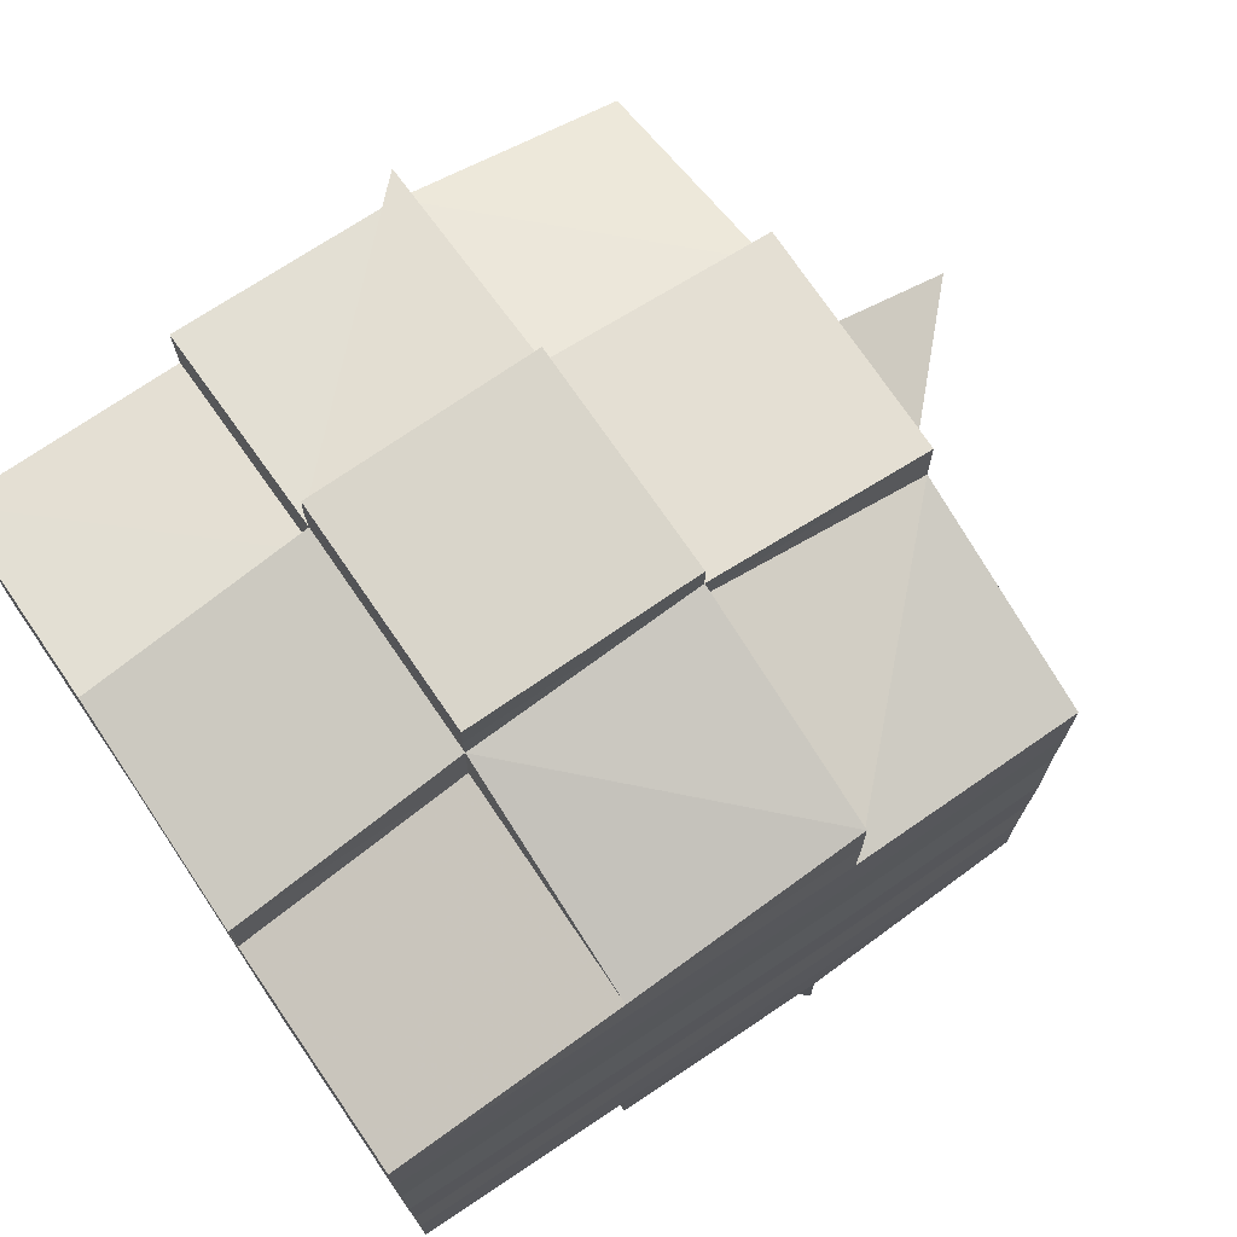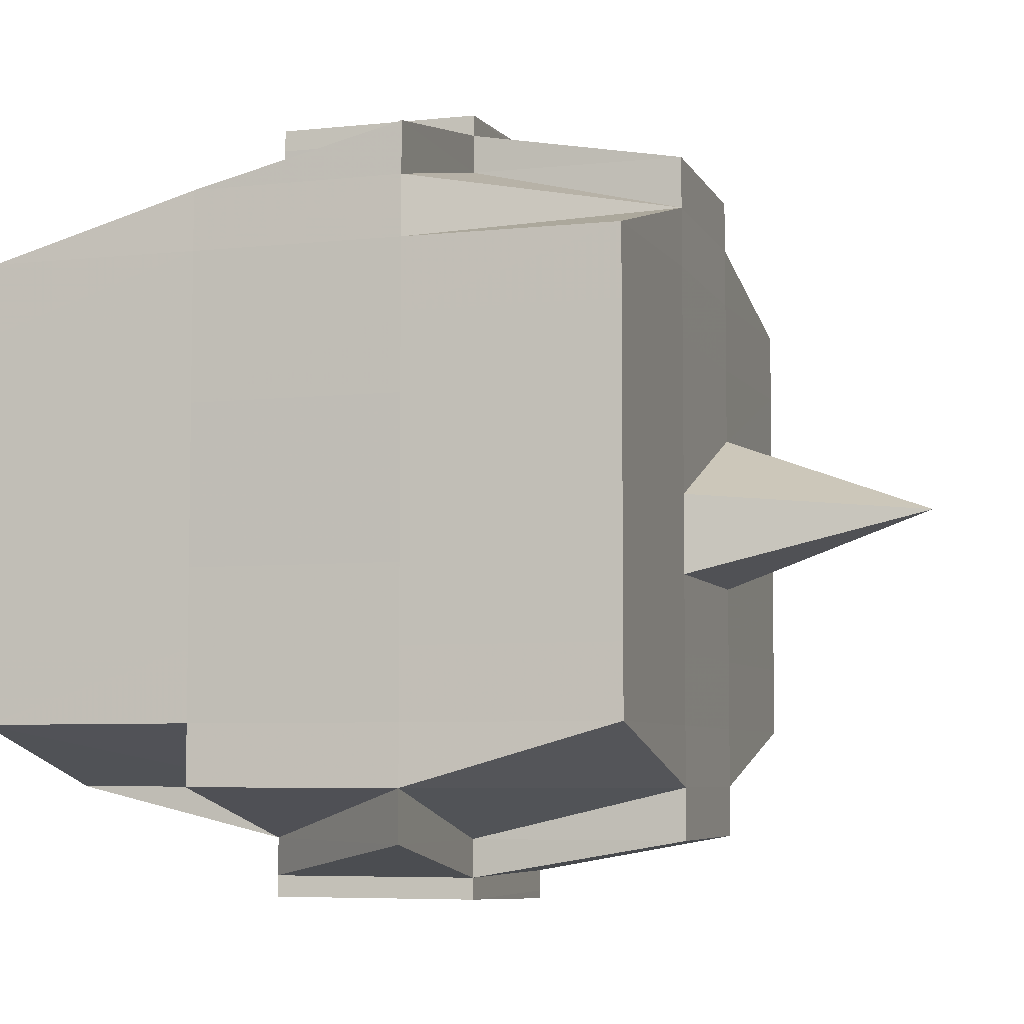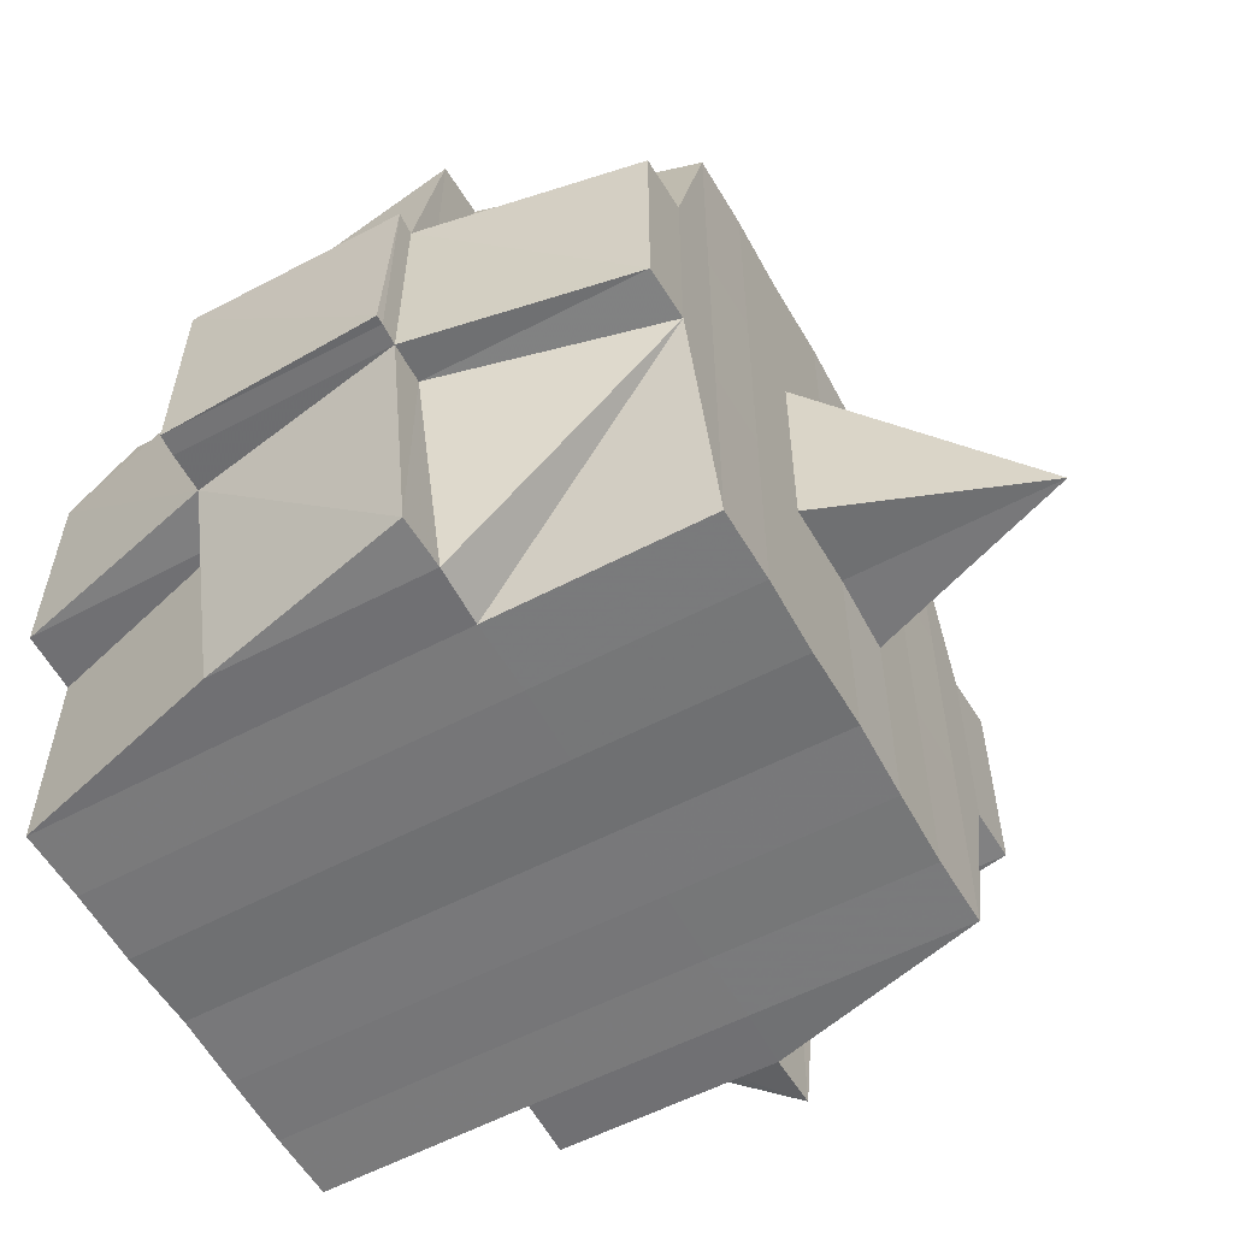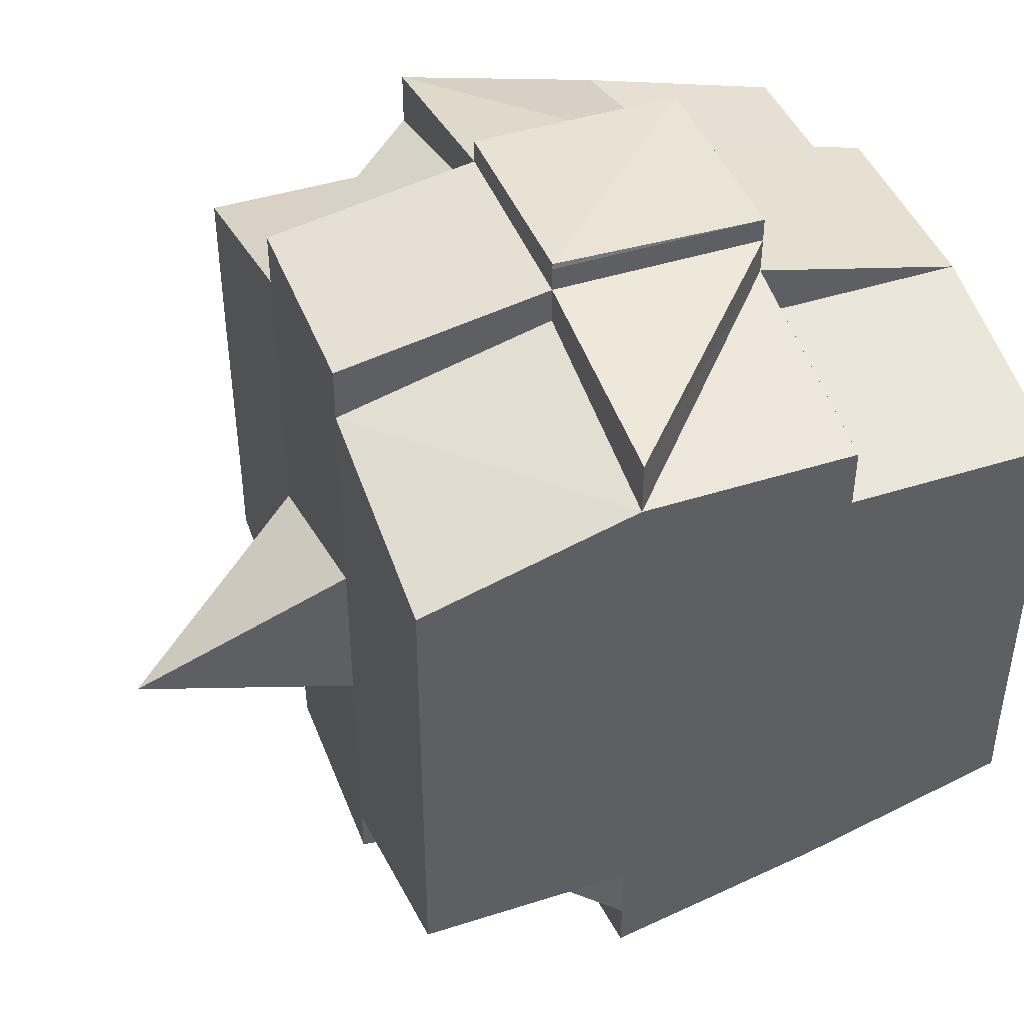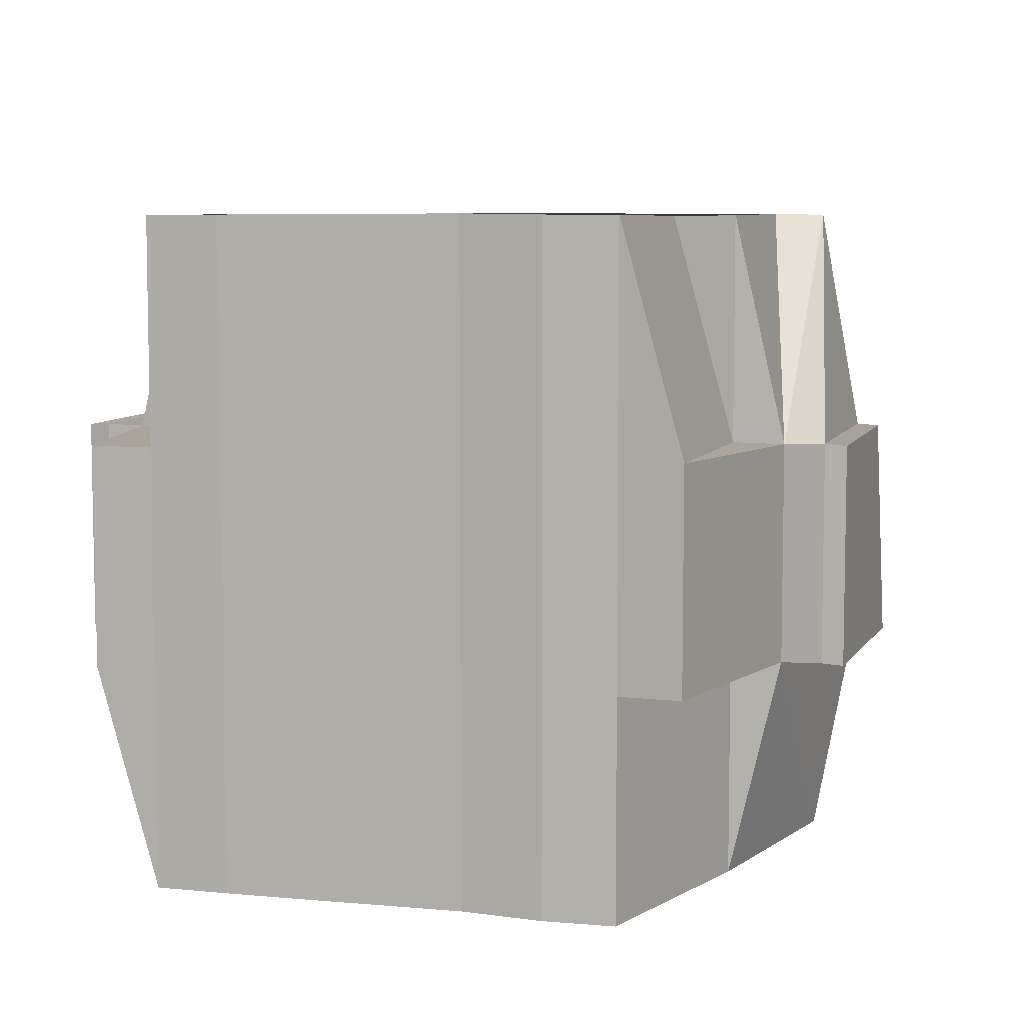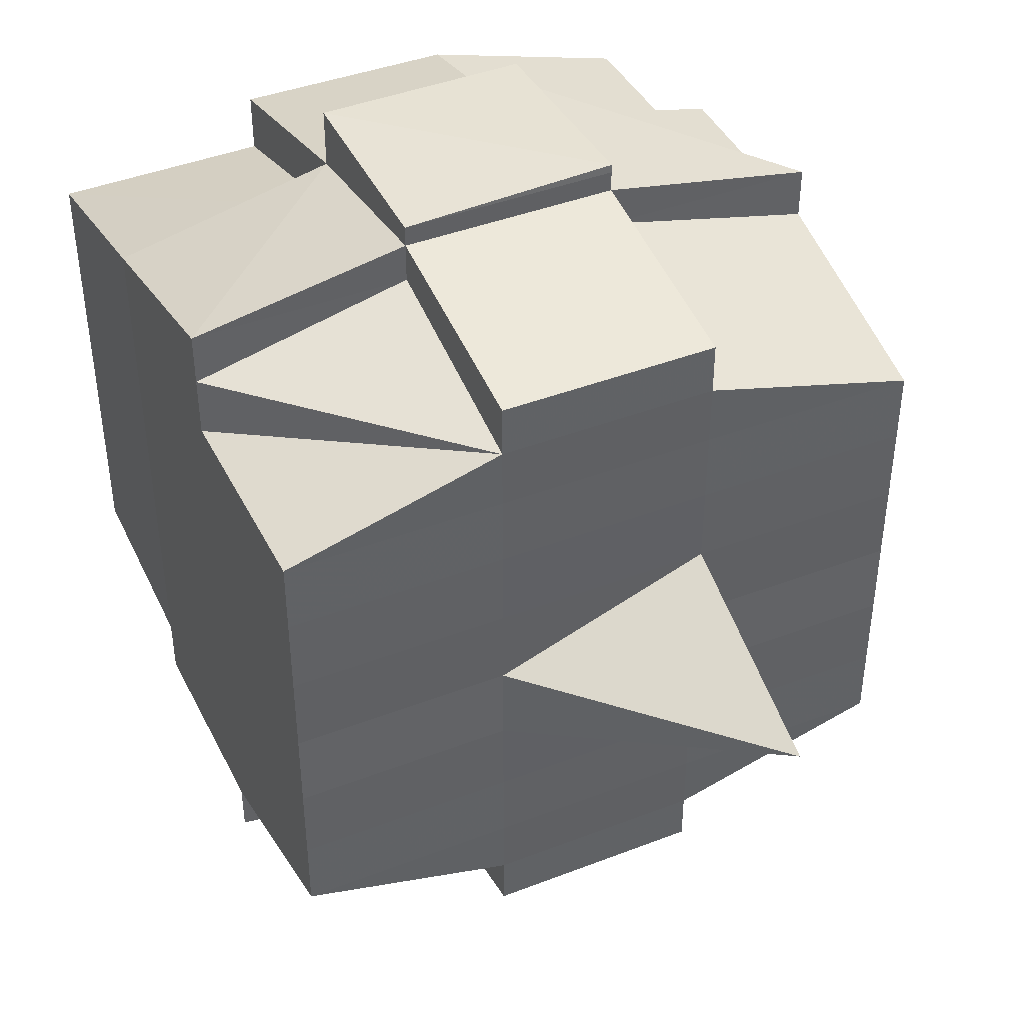
<metadata>
{"format":"obj","ext":"obj","renderer":"f3d","projection":"perspective","resolution":1024,"background":"white","views":[{"elev":72.7,"azim":145.8,"up":"+Z"},{"elev":-6.1,"azim":-162.3,"up":"+Z"},{"elev":-57.0,"azim":-151.2,"up":"+Y"},{"elev":43.6,"azim":-20.8,"up":"+Z"},{"elev":7.2,"azim":106.6,"up":"+Y"},{"elev":42.2,"azim":-114.8,"up":"+Z"}]}
</metadata>
<code>
o 4873
v 2175 1900 18.1
v 2175 1900 18.1
v 2175 1900 18.1
v 2175 1900 18.1
v 2175 1900 18.1
v 2175 1900 18.1
v 2175 1900 18.1
v 2175 1900 18.1
v 2175 1900 18.1
v 2175 1900 18.1
v 2175 1900 18.1
v 2175 1900 18.1
v 2175 1900 18.1
v 2175 1900 18.1
v 2175 1900 18.1
v 2175 1900 18.1
v 2175 1900 18.1
v 2175 1900 18.1
v 2175 1900 18.1
v 2175 1900 18.1
v 2175 1900 18.1
v 2175 1900 18.1
v 2175 1900 18.1
v 2175 1900 18.1
v 2175 1900 18.1
v 2175 1900 18.1
v 2175 1900 18.1
v 2175 1900 18.1
v 2175 1900 18.1
v 2175 1900 18.1
v 2175 1900 18.1
v 2175 1900 18.1
v 2175 1900 18.1
v 2175 1900 18.1
v 2175 1900 18.1
v 2175 1900 18.1
v 2175 1900 18.09
v 2175 1900 18.09
v 2175 1900 18.09
v 2175 1900 18.1
v 2175 1900 18.09
v 2175 1900 18.1
v 2175 1900 18.1
v 2175 1900 18.1
v 2175 1900 18.09
v 2175 1900 18.09
v 2175 1900 18.1
v 2175 1900 18.1
v 2175 1900 18.1
v 2175 1900 18.1
v 2175 1900 18.1
v 2175 1900 18.1
v 2175 1900 18.1
v 2175 1900 18.1
v 2175 1900 18.1
v 2175 1900 18.1
v 2175 1900 18.1
v 2175 1900 18.1
v 2175 1900 18.1
v 2175 1900 18.1
v 2175 1900 18.1
v 2175 1900 18.1
v 2175 1900 18.1
v 2175 1900 18.1
v 2175 1900 18.09
v 2175 1900 18.09
v 2175 1900 18.1
v 2175 1900 18.09
v 2175 1900 18.1
v 2175 1900 18.09
v 2175 1900 18.09
v 2175 1900 18.09
v 2175 1900 18.09
v 2175 1900 18.09
v 2175 1900 18.09
v 2175 1900 18.09
v 2175 1900 18.09
v 2175 1900 18.08
v 2175 1900 18.09
v 2175 1900 18.09
v 2175 1900 18.09
v 2175 1900 18.1
v 2175 1900 18.1
v 2175 1900 18.09
v 2175 1900 18.09
v 2175 1900 18.09
v 2175 1900 18.08
v 2175 1900 18.08
v 2175 1900 18.08
v 2175 1900 18.08
v 2175 1900 18.08
v 2175 1900 18.09
v 2175 1900 18.08
v 2175 1900 18.08
v 2175 1900 18.08
v 2175 1900 18.07
v 2175 1900 18.08
v 2175 1900 18.08
v 2175 1900 18.08
v 2175 1900 18.08
v 2175 1900 18.08
v 2175 1900 18.08
v 2175 1900 18.08
v 2175 1900 18.08
v 2175 1900 18.07
v 2175 1900 18.07
v 2175 1900 18.07
v 2175 1900 18.07
v 2175 1900 18.07
v 2175 1900 18.07
v 2175 1900 18.08
v 2175 1900 18.07
v 2175 1900 18.07
v 2175 1900 18.07
v 2175 1900 18.07
v 2175 1900 18.07
v 2175 1900 18.07
v 2175 1900 18.07
v 2175 1900 18.07
v 2175 1900 18.07
v 2175 1900 18.06
v 2175 1900 18.06
v 2175 1900 18.06
v 2175 1900 18.07
v 2175 1900 18.07
v 2175 1900 18.07
v 2175 1900 18.06
v 2175 1900 18.06
v 2175 1900 18.06
v 2175 1900 18.06
v 2175 1900 18.07
v 2175 1900 18.06
v 2175 1900 18.06
v 2175 1900 18.06
v 2175 1900 18.06
v 2175 1900 18.06
v 2175 1900 18.06
v 2175 1900 18.07
v 2175 1900 18.07
v 2175 1900 18.07
v 2175 1900 18.07
v 2175 1900 18.06
v 2175 1900 18.07
v 2175 1900 18.07
v 2175 1900 18.07
v 2175 1900 18.06
v 2175 1900 18.06
v 2175 1900 18.06
v 2175 1900 18.06
v 2175 1900 18.06
v 2175 1900 18.07
v 2175 1900 18.07
v 2175 1900 18.07
v 2175 1900 18.08
v 2175 1900 18.08
v 2175 1900 18.08
v 2175 1900 18.08
v 2175 1900 18.08
v 2175 1900 18.08
v 2175 1900 18.08
v 2175 1900 18.09
v 2175 1900 18.08
v 2175 1900 18.09
v 2175 1900 18.09
v 2175 1900 18.08
v 2175 1900 18.07
v 2175 1900 18.08
v 2175 1900 18.07
v 2175 1900 18.07
v 2175 1900 18.08
v 2175 1900 18.07
v 2175 1900 18.07
v 2175 1900 18.08
v 2175 1900 18.08
v 2175 1900 18.07
v 2175 1900 18.07
v 2175 1900 18.07
v 2175 1900 18.07
v 2175 1900 18.07
v 2175 1900 18.07
v 2175 1900 18.07
v 2175 1900 18.07
v 2175 1900 18.06
v 2175 1900 18.07
v 2175 1900 18.07
v 2175 1900 18.07
v 2175 1900 18.08
v 2175 1900 18.07
v 2175 1900 18.07
v 2175 1900 18.07
v 2175 1900 18.07
v 2175 1900 18.07
v 2175 1900 18.07
v 2175 1900 18.07
v 2175 1900 18.07
v 2175 1900 18.07
v 2175 1900 18.07
v 2175 1900 18.07
v 2175 1900 18.07
v 2175 1900 18.08
v 2175 1900 18.07
v 2175 1900 18.08
v 2175 1900 18.08
v 2175 1900 18.08
v 2175 1900 18.07
v 2175 1900 18.08
v 2175 1900 18.08
v 2175 1900 18.08
v 2175 1900 18.08
v 2175 1900 18.08
v 2175 1900 18.08
v 2175 1900 18.09
v 2175 1900 18.08
v 2175 1900 18.08
v 2175 1900 18.08
v 2175 1900 18.09
v 2175 1900 18.09
v 2175 1900 18.09
v 2175 1900 18.09
v 2175 1900 18.09
v 2175 1900 18.09
v 2175 1900 18.09
v 2175 1900 18.09
v 2175 1900 18.09
v 2175 1900 18.09
v 2175 1900 18.09
v 2175 1900 18.09
v 2175 1900 18.09
v 2175 1900 18.09
v 2175 1900 18.1
v 2175 1900 18.09
v 2175 1900 18.09
v 2175 1900 18.09
v 2175 1900 18.09
v 2175 1900 18.1
v 2175 1900 18.09
v 2175 1900 18.1
v 2175 1900 18.1
v 2175 1900 18.1
v 2175 1900 18.1
v 2175 1900 18.1
v 2175 1900 18.1
v 2175 1900 18.1
v 2175 1900 18.1
v 2175 1900 18.1
v 2175 1900 18.1
v 2175 1900 18.09
v 2175 1900 18.1
v 2175 1900 18.09
v 2175 1900 18.09
v 2175 1900 18.09
v 2175 1900 18.1
v 2175 1900 18.1
v 2175 1900 18.1
v 2175 1900 18.1
v 2175 1900 18.1
v 2175 1900 18.1
v 2175 1900 18.09
v 2175 1900 18.1
v 2175 1900 18.1
v 2175 1900 18.1
v 2175 1900 18.09
v 2175 1900 18.09
v 2175 1900 18.09
v 2175 1900 18.09
v 2175 1900 18.09
v 2175 1900 18.09
v 2175 1900 18.09
v 2175 1900 18.09
v 2175 1900 18.09
v 2175 1900 18.09
v 2175 1900 18.09
v 2175 1900 18.09
v 2175 1900 18.08
v 2175 1900 18.09
v 2175 1900 18.09
v 2175 1900 18.08
v 2175 1900 18.08
v 2175 1900 18.08
v 2175 1900 18.08
v 2175 1900 18.08
v 2175 1900 18.09
v 2175 1900 18.09
v 2175 1900 18.08
v 2175 1900 18.08
v 2175 1900 18.08
v 2175 1900 18.08
v 2175 1900 18.08
v 2175 1900 18.08
v 2175 1900 18.08
v 2175 1900 18.07
v 2175 1900 18.08
v 2175 1900 18.08
v 2175 1900 18.07
v 2175 1900 18.07
v 2175 1900 18.07
v 2175 1900 18.07
v 2175 1900 18.07
v 2175 1900 18.07
v 2175 1900 18.07
v 2175 1900 18.07
v 2175 1900 18.07
v 2175 1900 18.07
v 2175 1900 18.07
v 2175 1900 18.07
v 2175 1900 18.07
v 2175 1900 18.06
v 2175 1900 18.07
v 2175 1900 18.07
v 2175 1900 18.1
v 2175 1900 18.1
v 2175 1900 18.1
v 2175 1900 18.1
v 2175 1900 18.1
v 2175 1900 18.1
v 2175 1900 18.1
v 2175 1900 18.1
v 2175 1900 18.1
v 2175 1900 18.1
v 2175 1900 18.1
v 2175 1900 18.1
v 2175 1900 18.1
v 2175 1900 18.1
v 2175 1900 18.09
v 2175 1900 18.09
v 2175 1900 18.08
v 2175 1900 18.08
v 2175 1900 18.08
v 2175 1900 18.09
v 2175 1900 18.08
v 2175 1900 18.08
v 2175 1900 18.08
v 2175 1900 18.08
v 2175 1900 18.09
v 2175 1900 18.08
v 2175 1900 18.08
v 2175 1900 18.07
v 2175 1900 18.07
v 2175 1900 18.07
v 2175 1900 18.07
v 2175 1900 18.07
v 2175 1900 18.07
v 2175 1900 18.07
v 2175 1900 18.07
v 2175 1900 18.07
v 2175 1900 18.07
v 2175 1900 18.07
v 2175 1900 18.07
v 2175 1900 18.07
v 2175 1900 18.07
v 2175 1900 18.07
v 2175 1900 18.06
v 2175 1900 18.06
v 2175 1900 18.06
v 2175 1900 18.06
v 2175 1900 18.06
v 2175 1900 18.06
v 2175 1900 18.06
v 2175 1900 18.06
v 2175 1900 18.06
v 2175 1900 18.06
f 1 2 3
f 4 5 2
f 6 7 5
f 8 6 9
f 10 11 3
f 12 13 10
f 13 14 15
f 15 16 11
f 17 18 16
f 19 20 18
f 21 22 4
f 22 23 24
f 25 21 26
f 27 19 28
f 29 30 28
f 28 31 32
f 33 32 34
f 35 36 34
f 27 37 19
f 37 38 31
f 39 37 27
f 40 39 27
f 41 39 42
f 43 40 44
f 45 46 43
f 40 47 48
f 49 40 50
f 49 48 51
f 52 53 49
f 54 51 55
f 56 57 54
f 58 57 59
f 56 60 61
f 57 62 60
f 63 64 62
f 65 66 64
f 63 65 67
f 68 65 69
f 70 71 65
f 71 72 73
f 74 73 65
f 65 73 75
f 73 76 75
f 75 76 46
f 73 77 76
f 72 78 77
f 79 77 73
f 76 80 81
f 82 81 83
f 77 84 76
f 84 85 80
f 76 84 86
f 77 87 84
f 88 87 77
f 78 89 87
f 87 90 84
f 90 91 85
f 84 90 92
f 87 93 90
f 89 94 93
f 95 93 87
f 94 96 97
f 93 98 90
f 90 98 99
f 93 97 98
f 100 97 93
f 98 101 91
f 97 102 98
f 102 103 101
f 98 102 104
f 97 105 102
f 106 105 97
f 105 107 102
f 106 108 109
f 107 110 103
f 102 107 111
f 107 112 110
f 113 114 112
f 115 116 107
f 117 118 107
f 118 119 116
f 120 121 113
f 121 122 123
f 124 120 125
f 126 113 125
f 122 127 128
f 129 128 130
f 125 131 108
f 132 130 131
f 133 127 134
f 135 133 132
f 136 134 137
f 138 135 139
f 140 138 141
f 142 137 143
f 144 143 145
f 146 147 142
f 147 148 149
f 150 149 151
f 152 145 153
f 152 153 154
f 155 154 156
f 155 152 157
f 158 156 159
f 160 159 161
f 158 155 162
f 163 161 164
f 165 155 158
f 166 152 155
f 165 166 155
f 167 165 158
f 166 168 152
f 168 141 152
f 169 166 165
f 169 168 166
f 170 171 165
f 172 168 169
f 173 170 167
f 174 165 167
f 172 175 168
f 176 175 177
f 178 172 169
f 179 172 178
f 175 180 181
f 182 183 180
f 184 183 185
f 178 186 187
f 188 189 178
f 189 190 191
f 192 190 193
f 194 190 195
f 196 195 197
f 198 193 199
f 200 178 174
f 201 178 200
f 198 201 202
f 202 201 200
f 200 187 203
f 204 205 202
f 202 200 206
f 206 203 207
f 206 200 208
f 209 202 206
f 111 202 209
f 210 204 209
f 209 206 211
f 211 207 212
f 211 206 213
f 214 209 211
f 104 209 214
f 215 210 214
f 214 211 216
f 216 212 217
f 216 211 218
f 219 214 216
f 99 214 219
f 220 215 219
f 219 216 221
f 221 217 38
f 221 216 222
f 223 219 221
f 92 219 223
f 224 220 223
f 223 221 37
f 37 221 225
f 39 223 37
f 226 224 39
f 86 223 39
f 222 227 228
f 229 228 230
f 231 232 228
f 232 233 227
f 228 227 234
f 228 234 235
f 19 228 235
f 234 236 235
f 235 236 237
f 235 237 238
f 239 240 238
f 238 241 242
f 243 242 244
f 245 246 244
f 236 247 237
f 237 247 248
f 234 249 236
f 227 249 234
f 249 164 250
f 247 251 252
f 253 252 254
f 255 256 254
f 257 258 256
f 259 260 254
f 261 262 260
f 263 264 259
f 265 266 247
f 267 268 262
f 269 267 264
f 247 270 269
f 270 267 269
f 271 270 247
f 266 272 270
f 270 273 267
f 272 274 273
f 275 273 270
f 276 277 275
f 277 278 279
f 279 280 273
f 274 281 280
f 273 282 267
f 273 280 282
f 267 282 74
f 282 283 268
f 280 284 282
f 282 284 79
f 284 285 283
f 280 286 284
f 162 286 280
f 281 287 286
f 286 288 284
f 284 288 88
f 288 289 285
f 286 290 288
f 157 290 286
f 287 291 290
f 290 292 288
f 288 292 95
f 292 293 289
f 290 294 292
f 291 295 294
f 296 294 290
f 294 297 292
f 292 297 100
f 297 298 293
f 297 299 298
f 294 300 297
f 300 125 297
f 141 300 294
f 141 301 300
f 302 301 303
f 301 304 305
f 306 307 304
f 308 307 309
f 310 311 312
f 311 313 314
f 310 315 316
f 317 318 319
f 320 321 322
f 323 324 321
f 249 163 271
f 325 163 249
f 227 325 249
f 218 325 227
f 325 326 163
f 213 326 325
f 233 327 325
f 327 173 326
f 326 328 329
f 167 330 328
f 326 167 331
f 208 167 326
f 332 333 334
f 335 336 333
f 337 338 339
f 340 341 342
f 343 344 341
f 345 346 347
f 348 349 350
f 351 352 349
f 353 354 352
f 119 355 351
f 355 353 356
f 123 356 351
f 357 358 359
f 359 360 361

</code>
